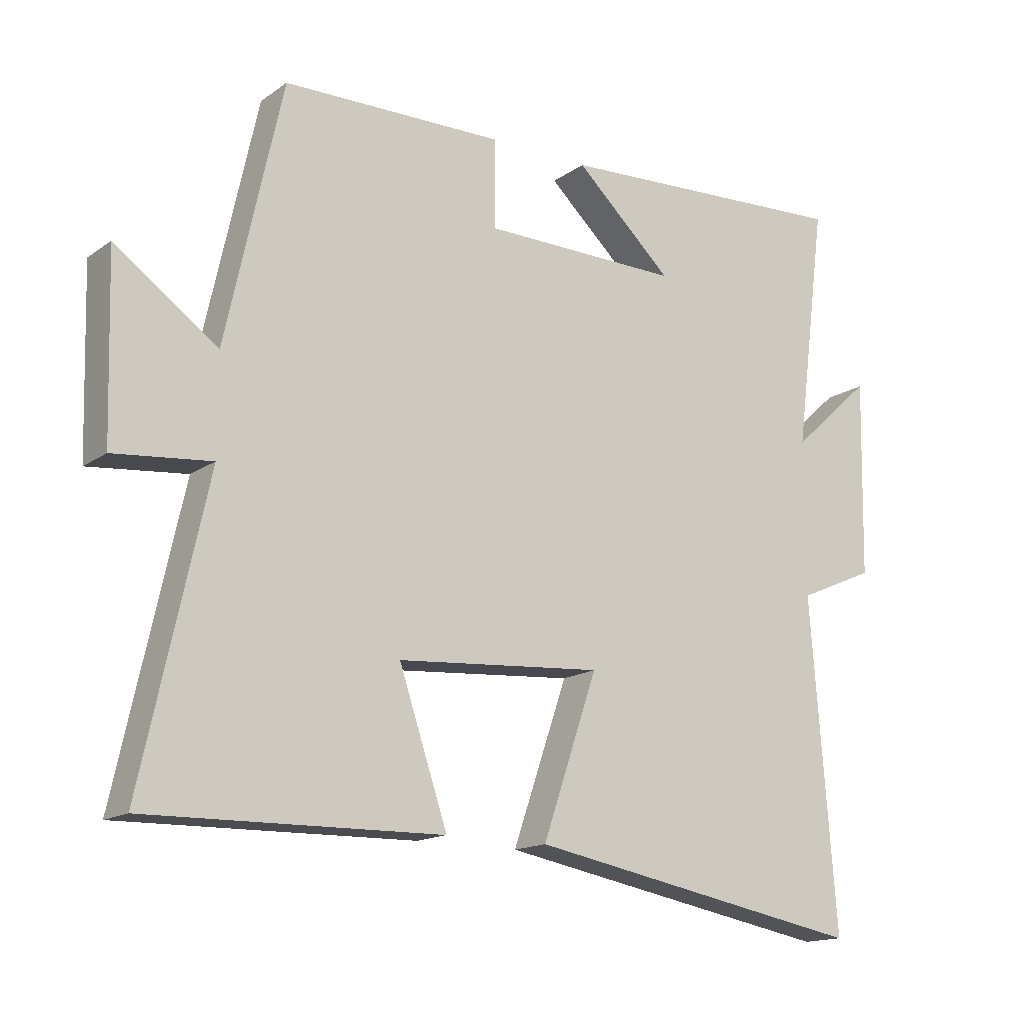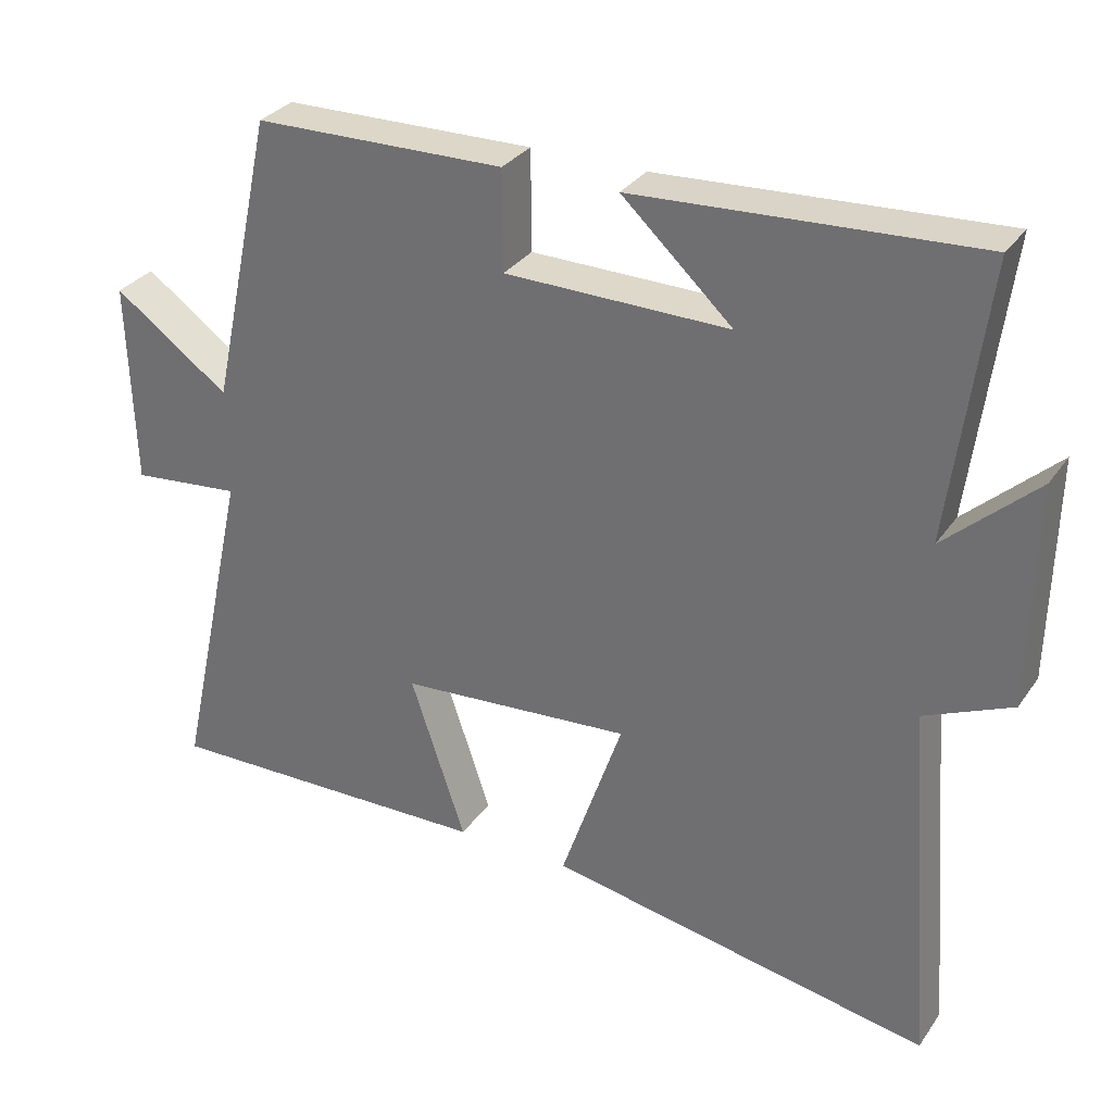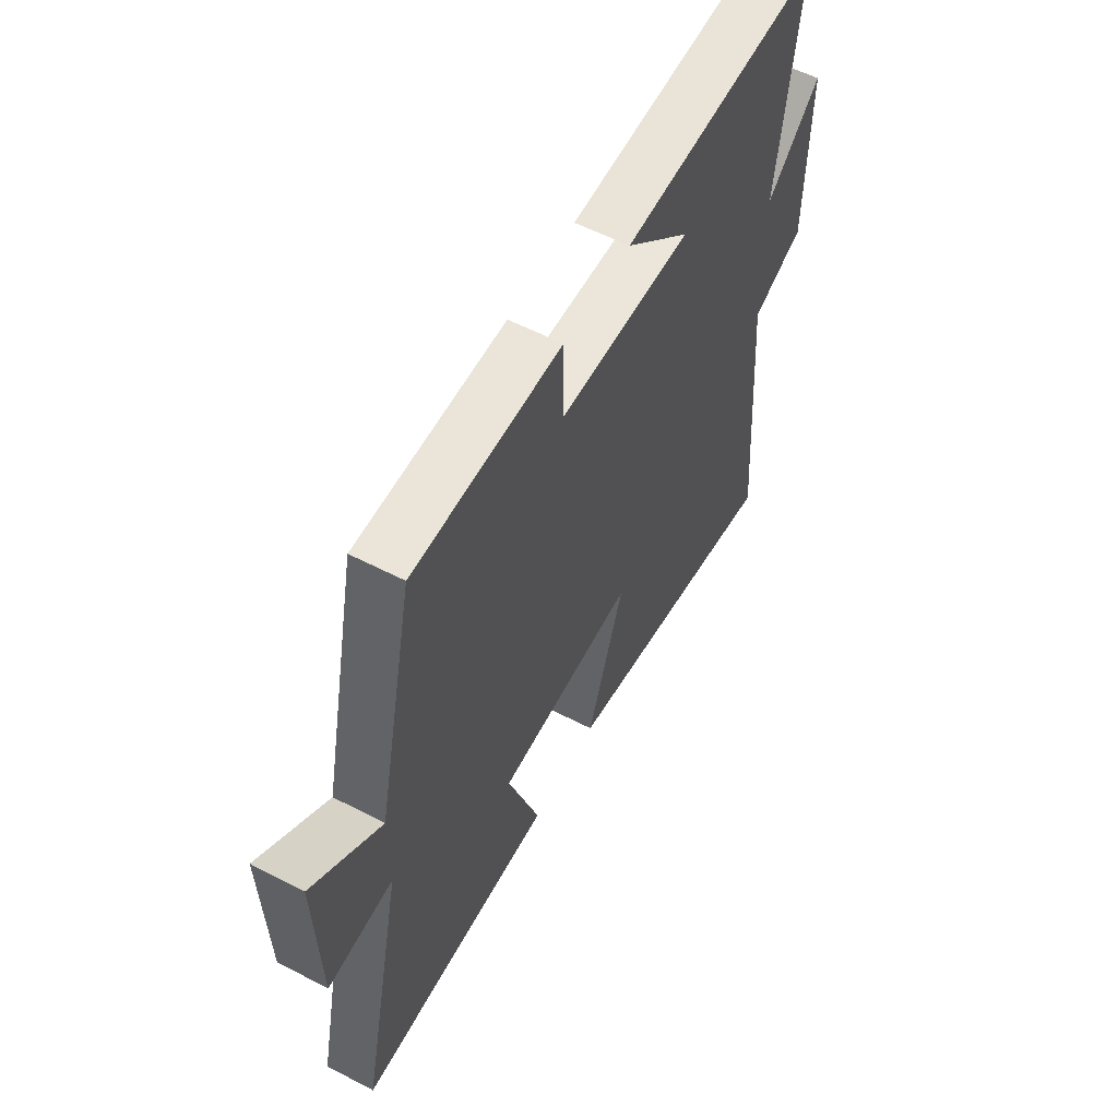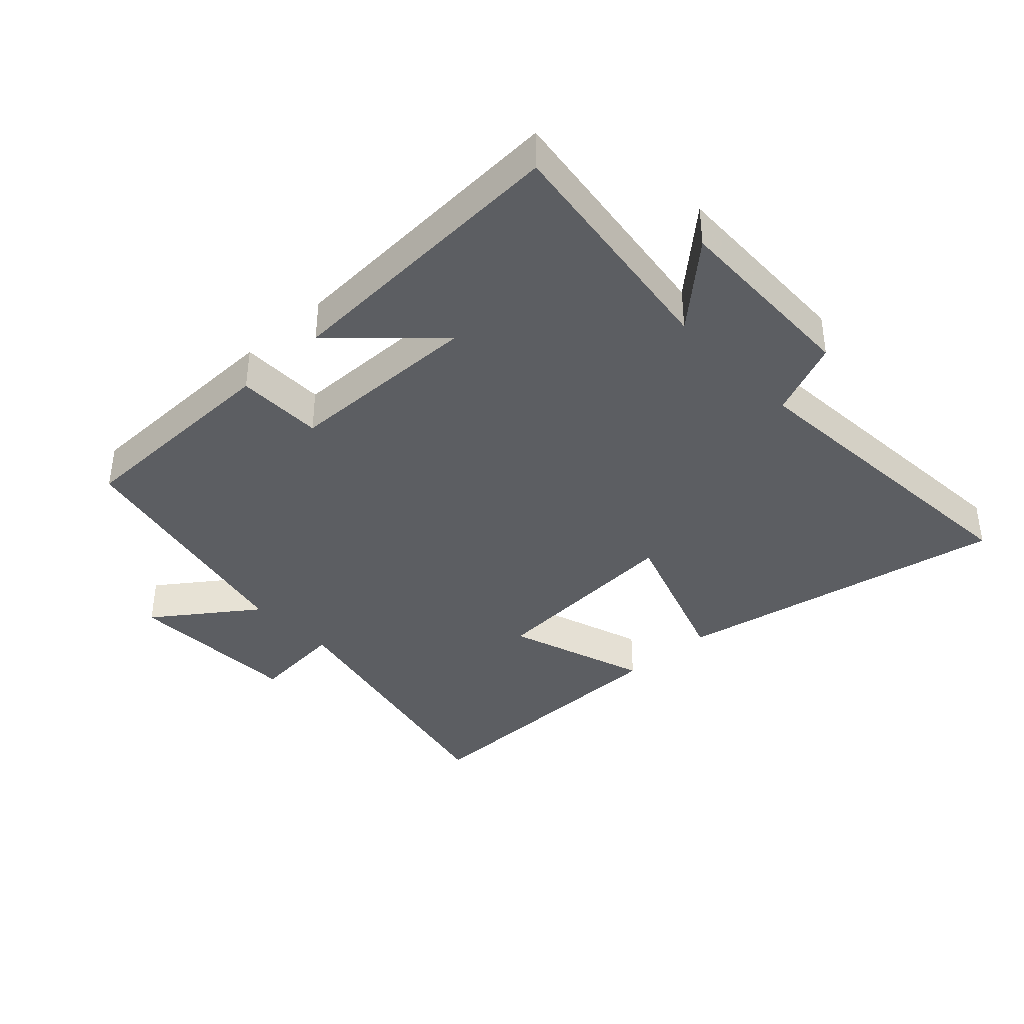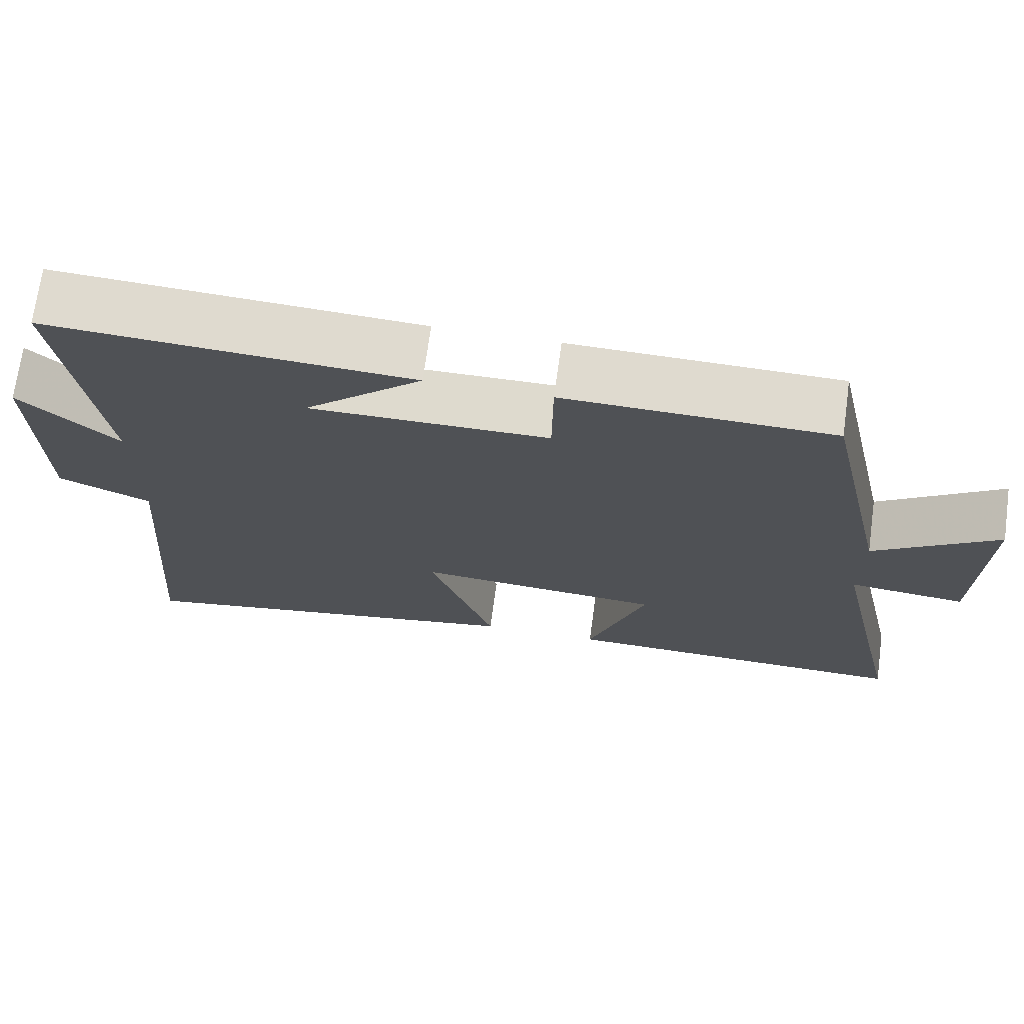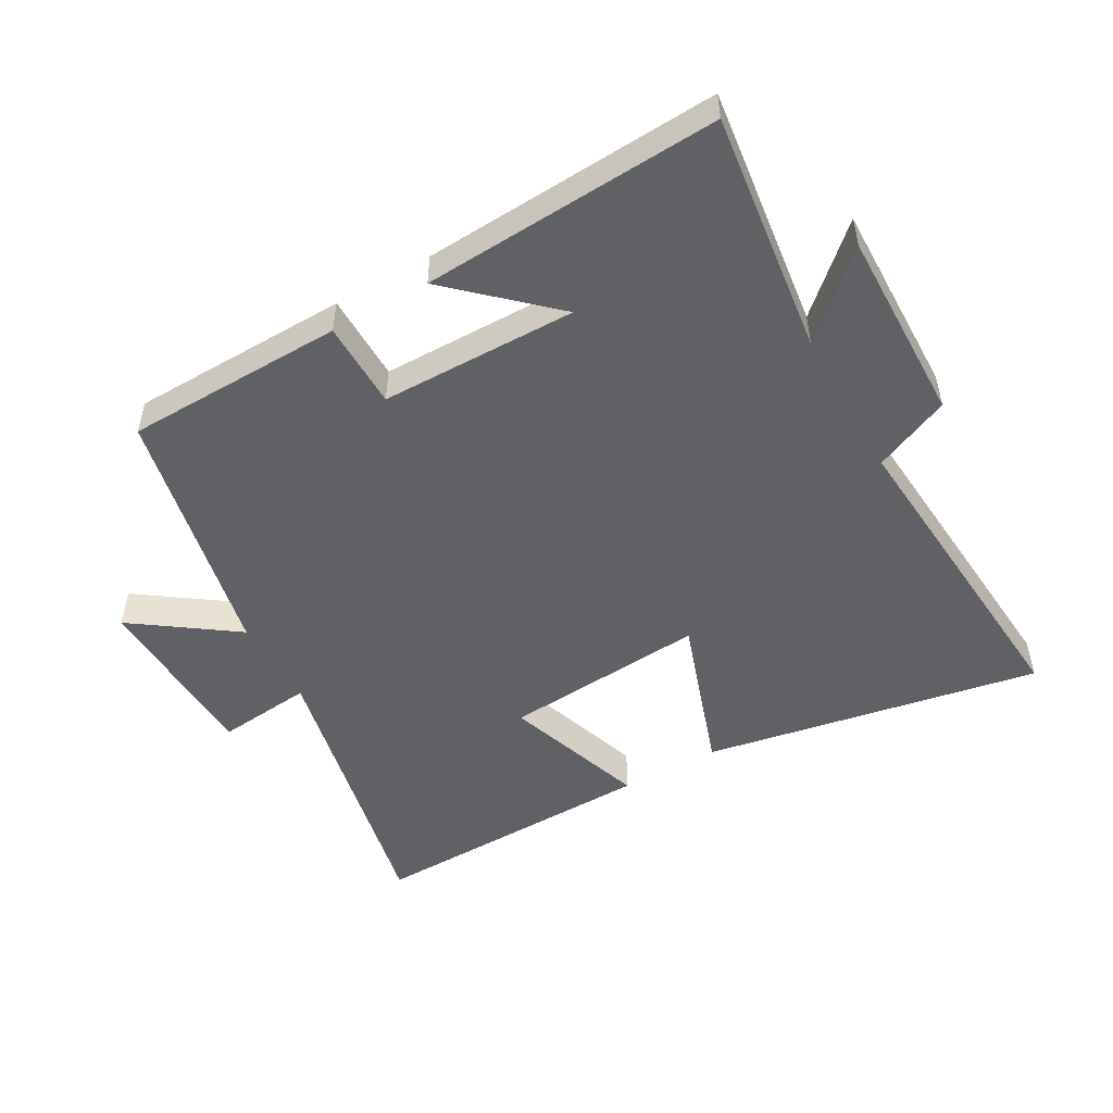
<metadata>
{"format":"obj","ext":"obj","renderer":"f3d","projection":"perspective","resolution":1024,"background":"white","views":[{"elev":-15.4,"azim":-35.1,"up":"+Z"},{"elev":31.0,"azim":28.7,"up":"+Z"},{"elev":57.4,"azim":-61.7,"up":"+Z"},{"elev":-38.1,"azim":42.9,"up":"+Y"},{"elev":71.0,"azim":-172.2,"up":"+Z"},{"elev":-50.4,"azim":29.7,"up":"+Y"}]}
</metadata>
<code>
v 0.539 0.07 -0.597
v 0.013 0.07 -0.5
v 0.098 0.07 -0.253
v -0.22 0.07 -0.277
v -0.145 0.07 -0.5
v -0.6 0.07 -0.509
v -0.5 0.07 -0.054
v -0.65 0.07 -0.069
v -0.658 0.07 0.209
v -0.5 0.07 0.096
v -0.413 0.07 0.494
v -0.071 0.07 0.5
v -0.07 0.07 0.364
v 0.236 0.07 0.36
v 0.085 0.07 0.5
v 0.549 0.07 0.525
v 0.5 0.07 0.148
v 0.625 0.07 0.262
v 0.619 0.07 -0.04
v 0.5 0.07 -0.092
v 0.539 0 -0.597
v 0.013 0 -0.5
v 0.098 0 -0.253
v -0.22 0 -0.277
v -0.145 0 -0.5
v -0.6 0 -0.509
v -0.5 0 -0.054
v -0.65 0 -0.069
v -0.658 0 0.209
v -0.5 0 0.096
v -0.413 0 0.494
v -0.071 0 0.5
v -0.07 0 0.364
v 0.236 0 0.36
v 0.085 0 0.5
v 0.549 0 0.525
v 0.5 0 0.148
v 0.625 0 0.262
v 0.619 0 -0.04
v 0.5 0 -0.092
f 17 18 19 20
f 14 15 16 17
f 13 14 17 20
f 10 11 12 13
f 10 13 20
f 7 8 9 10
f 7 10 20
f 4 5 6 7
f 3 4 7 20
f 1 2 3 20
f 40 39 38 37
f 37 36 35 34
f 40 37 34 33
f 33 32 31 30
f 40 33 30
f 30 29 28 27
f 40 30 27
f 27 26 25 24
f 40 27 24 23
f 40 23 22 21
f 1 21 22 2
f 2 22 23 3
f 3 23 24 4
f 4 24 25 5
f 5 25 26 6
f 6 26 27 7
f 7 27 28 8
f 8 28 29 9
f 9 29 30 10
f 10 30 31 11
f 11 31 32 12
f 12 32 33 13
f 13 33 34 14
f 14 34 35 15
f 15 35 36 16
f 16 36 37 17
f 17 37 38 18
f 18 38 39 19
f 19 39 40 20
f 20 40 21 1

</code>
